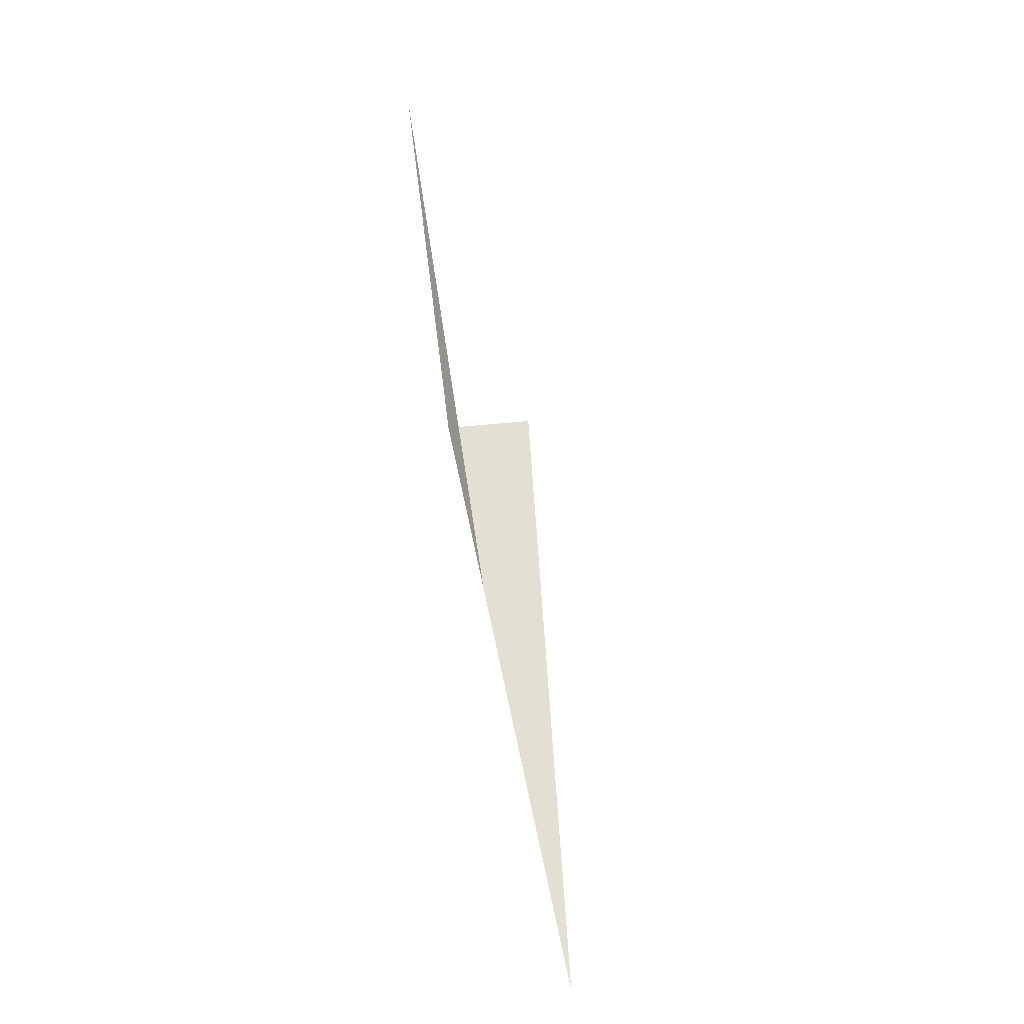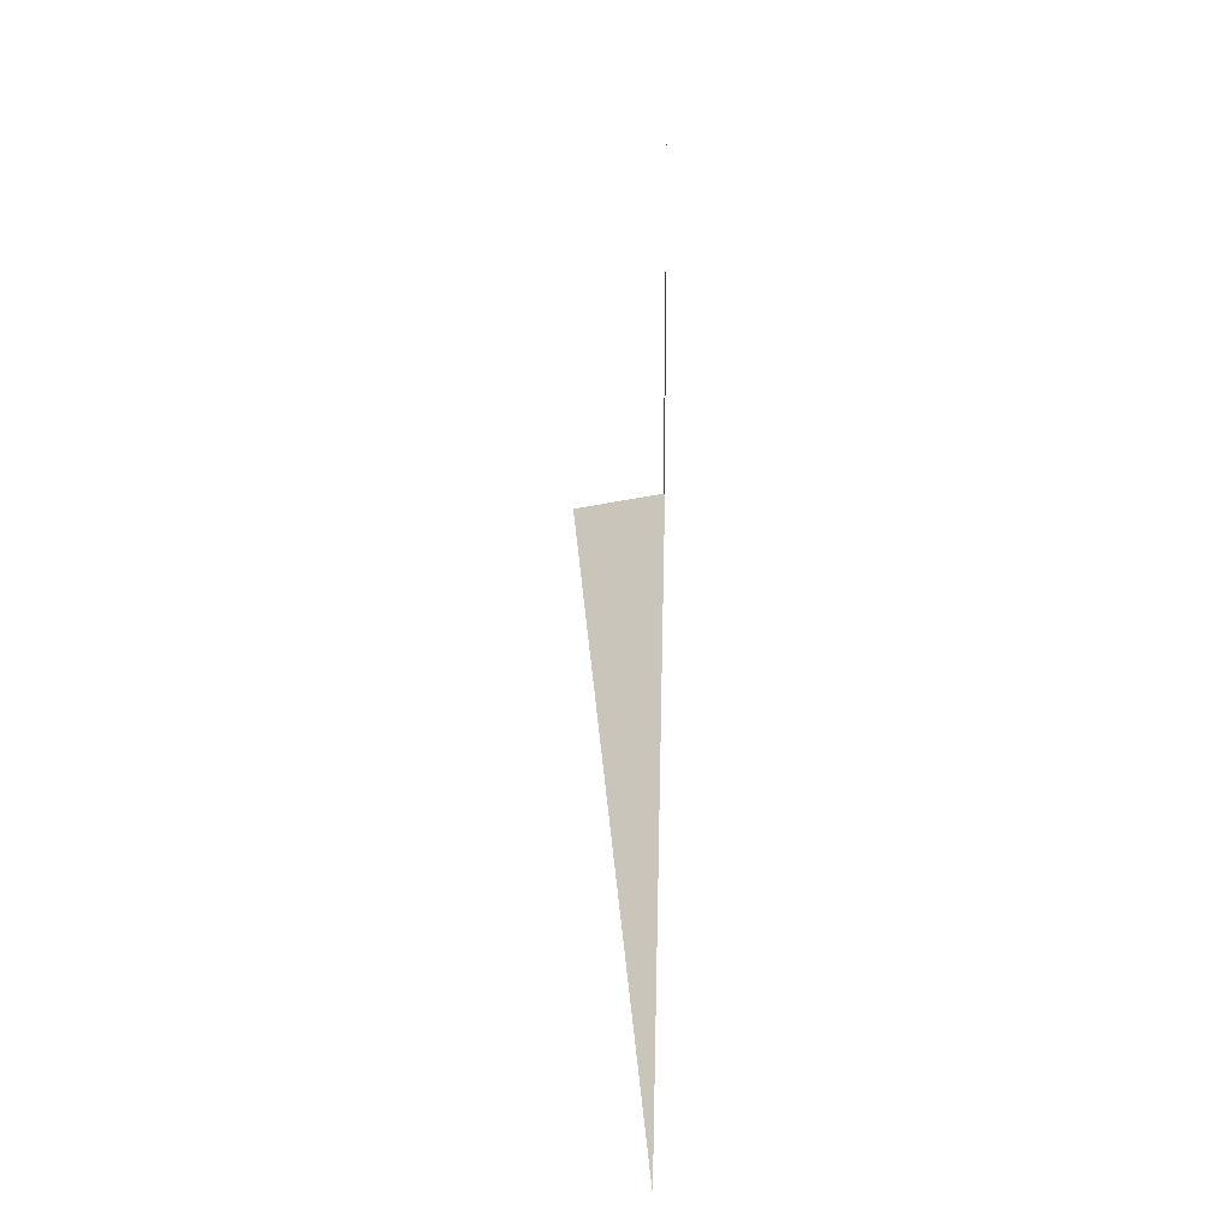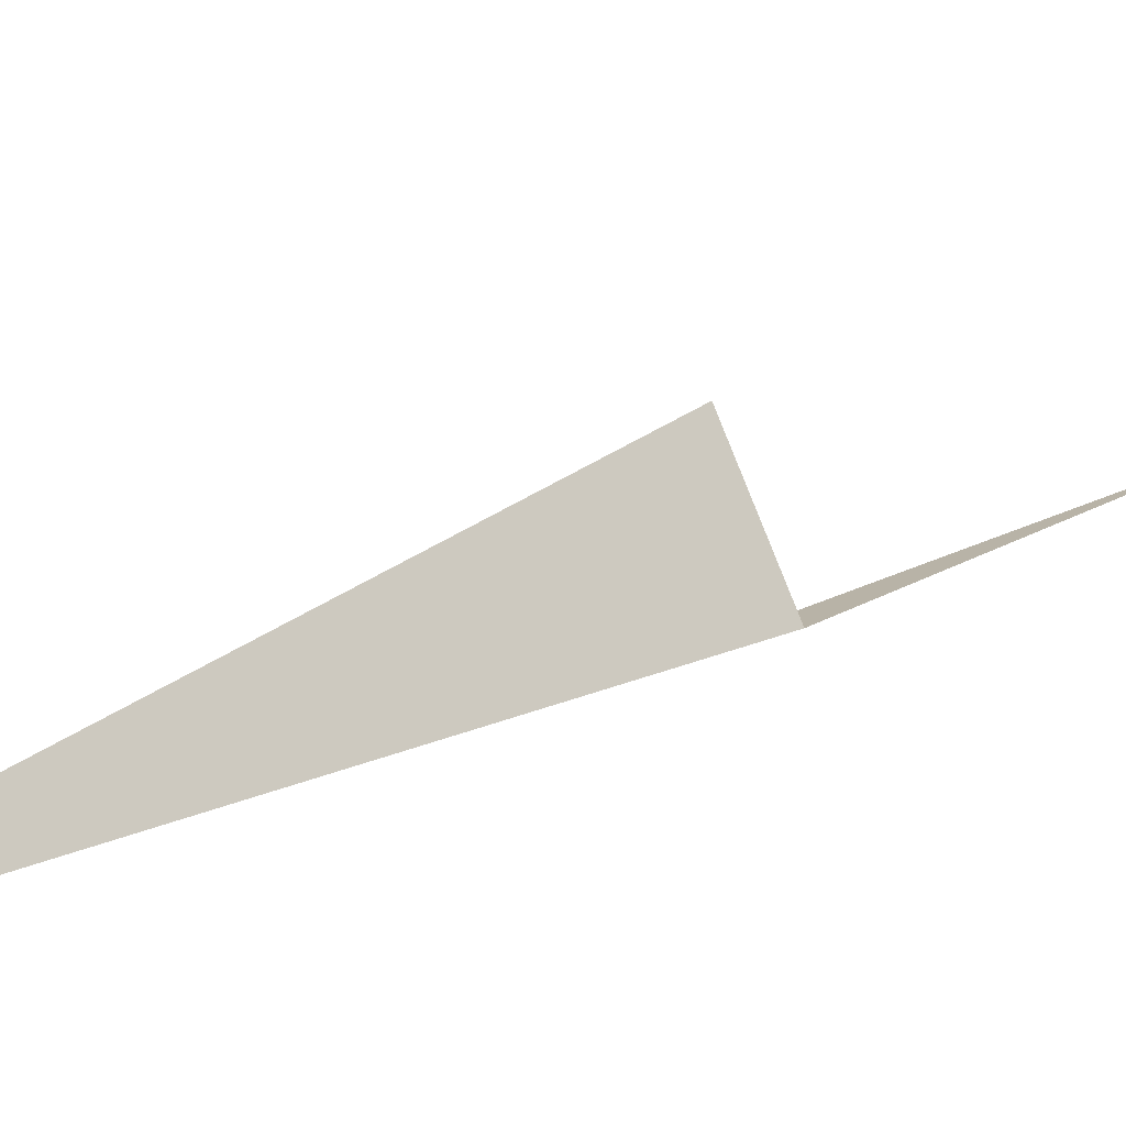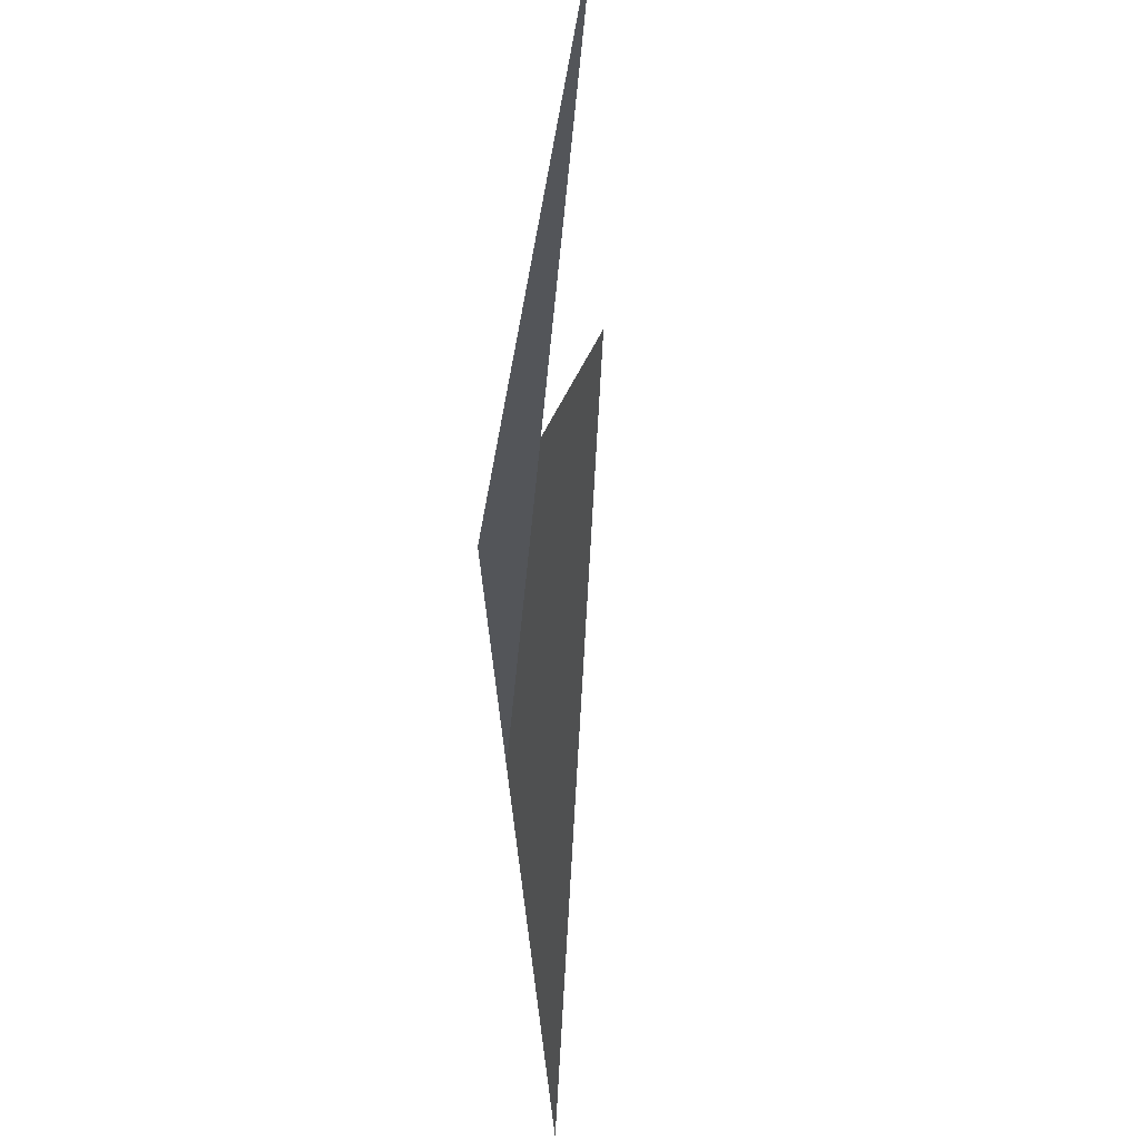
<metadata>
{"format":"obj","ext":"obj","renderer":"f3d","projection":"perspective","resolution":1024,"background":"white","views":[{"elev":-6.8,"azim":-130.0,"up":"+Y"},{"elev":-38.0,"azim":85.8,"up":"+Y"},{"elev":12.8,"azim":19.9,"up":"+Z"},{"elev":-24.2,"azim":163.4,"up":"+Z"}]}
</metadata>
<code>
v 11.46 4.076 6.556
v 11.6 4.515 6.556
v 11.57 4.523 6.617
v 11.56 4.378 6.556
v 11.66 4.809 6.556
v 11.6 4.515 6.556
f 1 2 3
f 4 5 6

</code>
